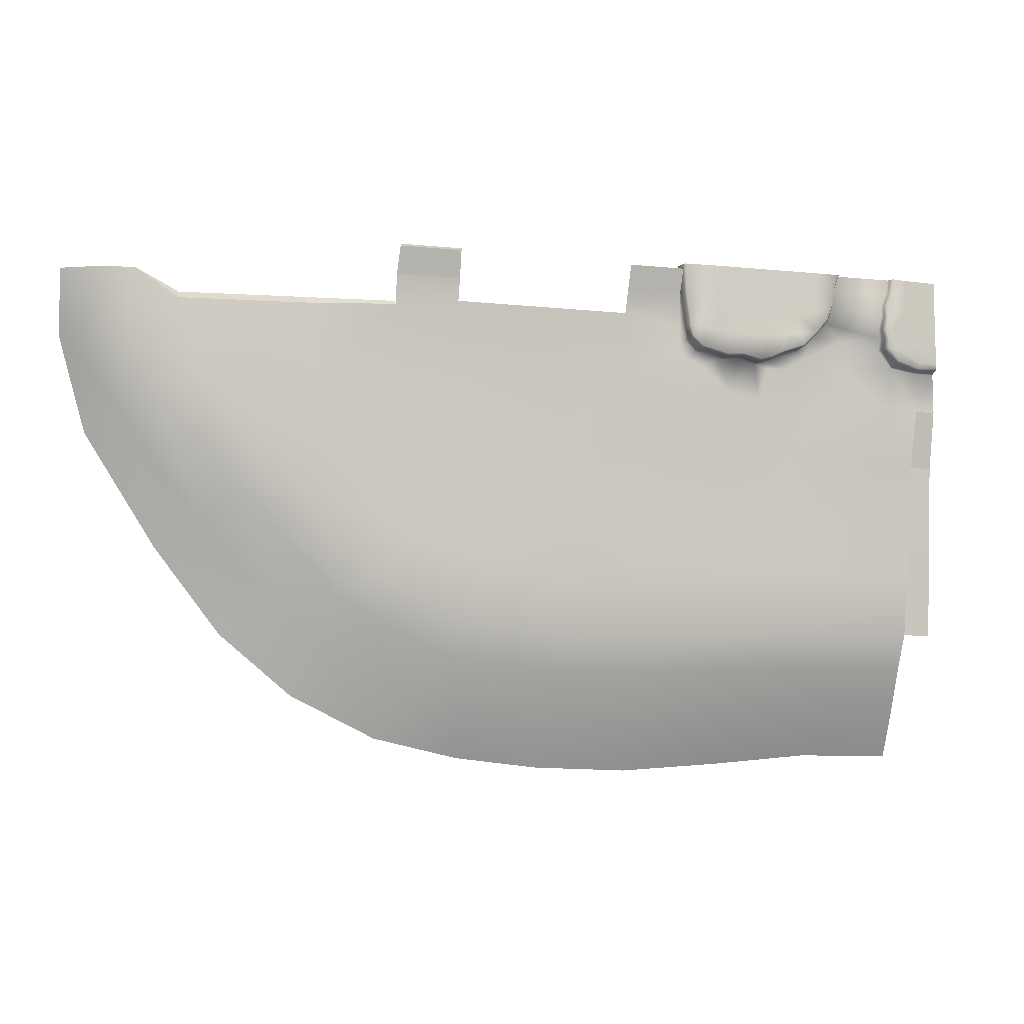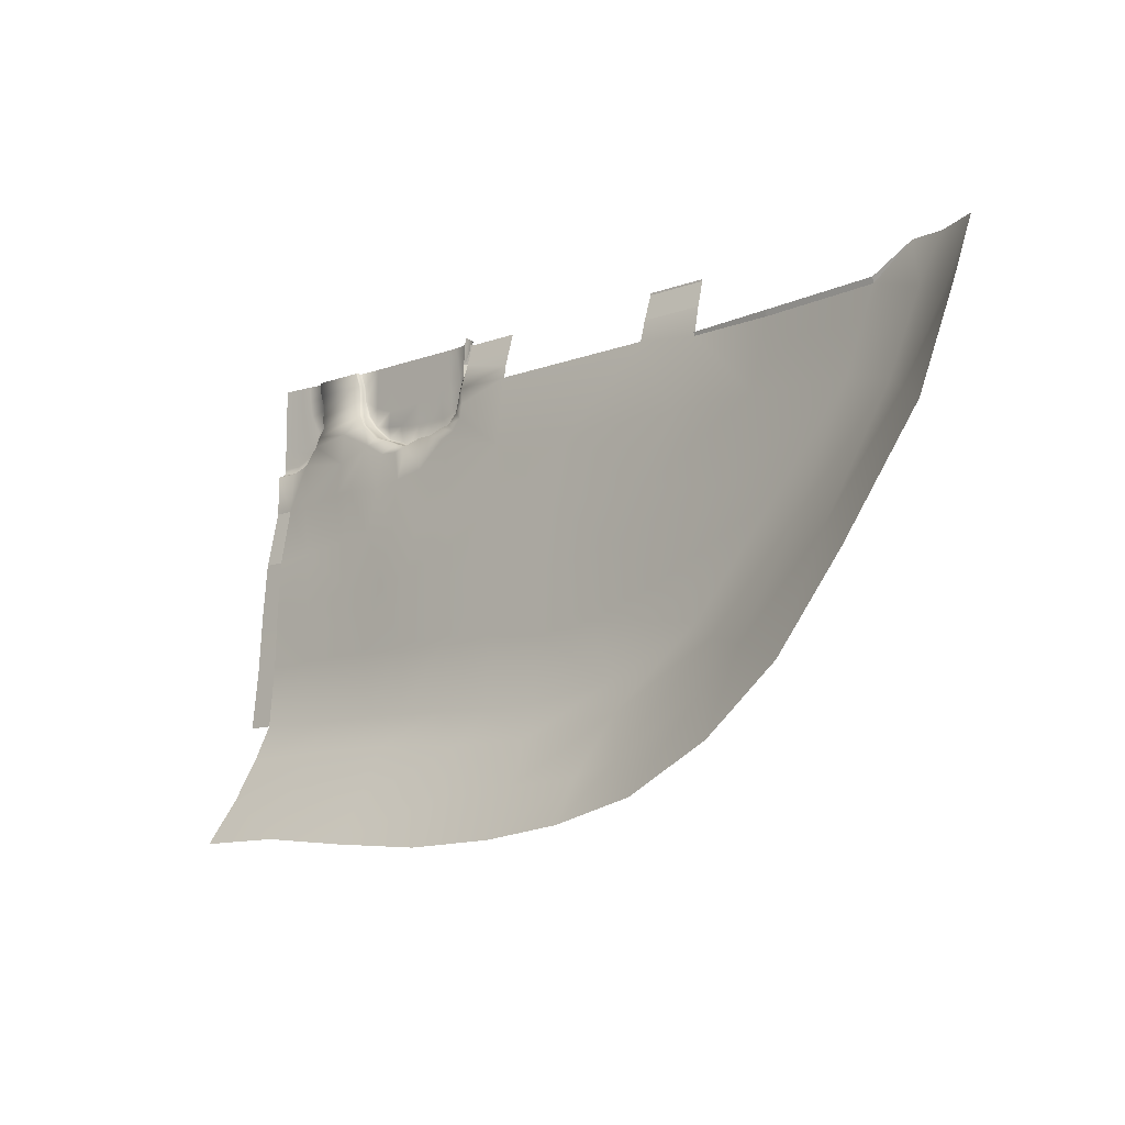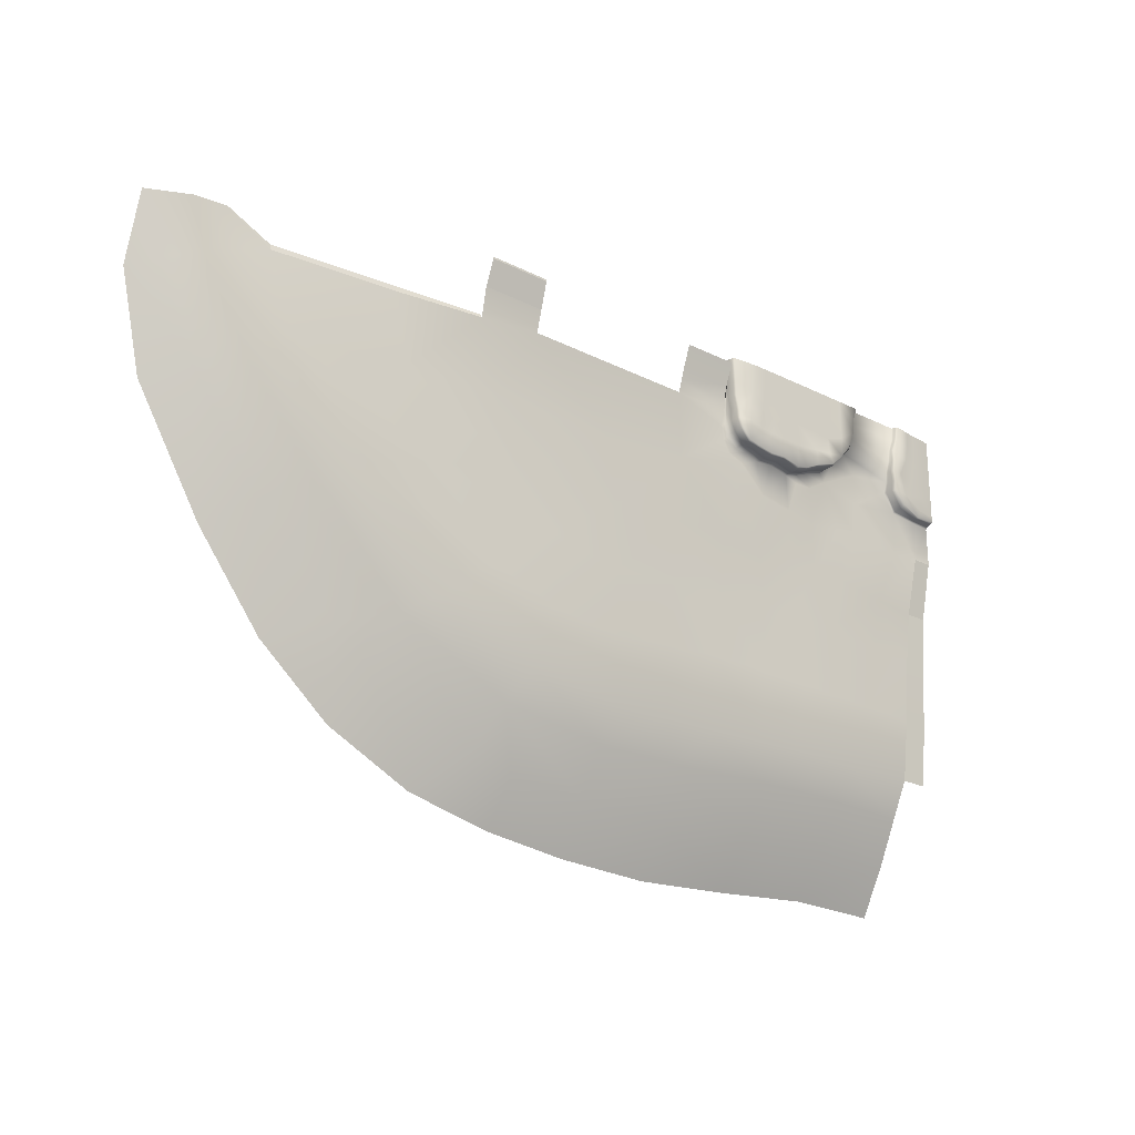
<metadata>
{"format":"obj","ext":"obj","renderer":"f3d","projection":"perspective","resolution":1024,"background":"white","views":[{"elev":-8.4,"azim":-15.8,"up":"+Y"},{"elev":-11.1,"azim":-137.6,"up":"+Y"},{"elev":-24.2,"azim":-39.6,"up":"+Y"}]}
</metadata>
<code>
g Sandy_Beach_STR_Base
v 84.67 50.67 8.309
v 84.82 50.67 7.867
v 84.88 49.39 7.967
v 84.67 50.67 8.309
v 84.88 49.39 7.967
v 84.72 49.32 7.889
v 59.83 48.04 7.548
v 53.01 50.36 8.192
v 59.83 50.36 8.192
v 53.01 47.23 7.548
v 55.36 39.96 6.825
v 45.31 39.82 6.383
v 43.58 46.96 6.581
v 33.74 38.83 5.212
v 30.6 46.96 5.212
v 69.12 40.1 7
v 78.55 47.97 7.578
v 58.61 32.75 6.327
v 79.16 40.83 7.067
v 70.75 32.94 6.428
v 84.6 46.16 7.353
v 49.45 31.32 5.786
v 25.23 45.29 4.267
v 26.16 49.91 4.855
v 22.88 49.91 4.529
v 62.72 27.97 6.208
v 84.89 47.97 7.578
v 78.63 49.32 7.889
v 21.12 43.86 2.034
v 18.68 49.91 2.493
v 18.93 43.32 -0.2133
v 25.32 35.54 1.333
v 21.89 33.45 -1.41
v 29.49 21.78 -2.255
v 28.72 37.61 4.531
v 33.59 24.37 0.8624
v 36.48 12.82 -2.424
v 38.13 26.85 3.45
v 42.46 15.13 0.216
v 44.18 6.492 -2.593
v 41.96 29.1 5.091
v 46.78 11.35 0.2499
v 53.19 2.068 -2.424
v 47.85 16.64 3.055
v 57.6 5.88 0.7866
v 62.2 0.04459 -2.255
v 56.42 23.03 5.609
v 51.12 18.68 4.973
v 62.46 4.755 0.7665
v 71.1 -0.9133 -2.182
v 59.76 10.71 3.286
v 64.57 20.42 5.608
v 71.13 4.248 0.8646
v 61.85 14.08 5.069
v 71.14 26.28 6.18
v 81.22 3.896 0.9397
v 81.24 -1.183 -2.255
v 92.01 -0.3772 -2.304
v 71.35 9.127 3.302
v 72.01 19.76 5.618
v 78.6 33.92 6.277
v 80.91 9.204 3.405
v 92.34 4.552 0.9063
v 102.7 0.6304 -2.255
v 71.9 12.85 5.065
v 78.7 27.31 6.006
v 78.33 12.92 5.065
v 78.72 20.43 5.602
v 84.81 20.99 5.608
v 85.06 27.58 5.928
v 84.63 13.18 5.065
v 92.33 9.939 3.476
v 90.77 13.37 5.161
v 91.62 21.02 5.576
v 85.51 34.14 6.509
v 103.1 5.351 0.8949
v 95.64 13.63 5.191
v 112.3 5.409 0.8564
v 112.6 0.5907 -2.263
v 103.6 10.14 3.471
v 112 9.945 3.277
v 104 13.56 5.152
v 112.1 13.85 5.152
v 105.8 20.62 5.892
v 112.2 20.5 5.857
v 112.4 26.93 6.254
v 97.38 20.91 5.664
v 107.2 27.34 6.254
v 108.2 33.02 6.775
v 112.6 32.61 6.775
v 112.8 38.76 8.109
v 100.5 27.97 6.304
v 95.42 28.31 6.12
v 91.29 28.19 5.934
v 102.5 33.73 6.943
v 98.25 33.9 6.711
v 94.45 33.83 6.627
v 90.38 34.28 6.525
v 109.8 38.68 7.754
v 86.6 40.29 7.167
v 101.7 39.31 7.082
v 97.53 38.8 7.272
v 99.42 44.19 7.54
v 104.2 39.26 7.396
v 94.17 39.38 7.216
v 90.63 40 7.154
v 103.9 42.91 7.83
v 87.45 42.74 7.314
v 97.18 42.85 7.598
v 109.9 43.64 7.851
v 112.5 43.12 8.223
v 115 43.1 8.109
v 115 38.76 8.109
v 108.4 45.58 7.924
v 103.7 46.22 7.935
v 108.4 46.8 8.388
v 101.7 48.19 8.396
v 108.1 47.81 8.75
v 100.4 46.66 7.932
v 98.59 44.92 7.835
v 96.54 44.24 7.78
v 102.4 50.13 9.056
v 108.4 49.16 8.89
v 108.4 50.36 9.06
v 102.6 51.85 9.058
v 109 51.88 9.06
v 109.2 53.46 9.06
v 103.2 53.46 9.06
v 95.01 43.59 7.764
v 95.04 42.72 7.64
v 93.51 43.16 7.683
v 91.37 43.64 7.637
v 89.49 43.56 7.423
v 87.85 44.07 7.423
v 85.69 43.4 7.286
v 86.65 44.24 7.423
v 84.85 44.62 7.353
v 85.49 45.38 7.423
v 85.17 46.63 7.423
v 85.12 47.97 7.671
v 84.88 49.39 7.967
v 84.72 49.32 7.889
v 84.67 50.67 8.309
v 78.68 50.67 8.309
v 84.78 53.02 9.06
v 78.76 53.01 9.06
v 108.9 45.67 9.402
v 110.2 44.26 9.371
v 110.1 44.06 9.18
v 108.8 45.59 9.195
v 108.9 46.6 9.532
v 110.1 43.93 8.887
v 108.7 46.69 9.341
v 108.6 47.69 9.722
v 108.7 45.57 9.039
v 110 43.77 8.063
v 108.7 46.7 9.188
v 108.6 45.56 8.283
v 109.9 43.64 7.851
v 108.4 45.58 7.924
v 108.6 46.77 8.585
v 108.4 46.8 8.388
v 108.4 47.72 9.509
v 108.3 47.76 8.971
v 108.1 47.81 8.75
v 108.4 49.16 8.89
v 108.3 47.74 9.354
v 108.7 49.2 9.447
v 108.8 49.2 9.685
v 108.8 50.33 9.647
v 108.6 49.16 9.118
v 108.4 50.36 9.06
v 108.6 49.19 9.366
v 108.5 50.37 9.288
v 109 51.88 9.06
v 108.6 50.39 9.38
v 109.1 51.91 9.288
v 109.2 53.46 9.06
v 109.3 53.46 9.288
v 109.2 51.93 9.417
v 109.3 51.9 9.657
v 109.4 53.46 9.453
v 109.6 53.46 9.693
v 112.7 43.49 9.055
v 115 43.67 9.06
v 115 43.49 8.874
v 112.9 44.25 9.278
v 115 44.18 9.06
v 110.5 45.37 9.462
v 110.2 44.26 9.371
v 108.9 45.67 9.402
v 113.2 46.11 9.251
v 115 47.27 9.06
v 110.2 46.35 9.484
v 108.9 46.6 9.532
v 111 46.36 9.425
v 109.8 47.78 9.516
v 108.6 47.69 9.722
v 108.8 49.2 9.685
v 111.6 47.62 9.377
v 110.9 49.89 9.43
v 108.8 50.33 9.647
v 109.3 51.9 9.657
v 113.4 47.22 9.235
v 111.2 51.64 9.403
v 109.6 53.46 9.693
v 111.4 53.46 9.393
v 112.2 50.07 9.33
v 113.5 50.36 9.23
v 115 50.36 9.06
v 112.4 51.76 9.316
v 112.5 53.46 9.309
v 113.5 51.91 9.228
v 113.6 53.46 9.226
v 115 53.46 9.06
v 86.7 44.35 8.336
v 86.65 44.24 7.423
v 85.49 45.38 7.423
v 85.58 45.47 8.377
v 85.59 45.45 9.311
v 86.7 44.35 9.198
v 86.81 44.48 9.438
v 85.72 45.54 9.552
v 85.35 46.66 9.044
v 85.5 46.7 9.284
v 85.42 47.99 9.261
v 85.29 46.66 8.179
v 85.17 46.63 7.423
v 85.12 47.97 7.671
v 85.27 47.97 9.02
v 85.24 49.4 9.125
v 85.14 47.97 8.295
v 84.96 49.39 8.168
v 84.88 49.39 7.967
v 84.82 50.67 7.867
v 85.08 49.39 8.884
v 85.04 50.7 9.325
v 84.82 50.65 8.269
v 84.57 53.54 7.833
v 84.57 53.54 8.298
v 84.77 53.54 9.084
v 84.89 50.7 9.085
v 84.92 53.54 9.325
v 103.1 53.46 9.288
v 103.2 53.46 9.06
v 102.6 51.85 9.058
v 102.5 51.89 9.288
v 103.1 53.46 9.453
v 102.4 50.13 9.056
v 102.4 51.86 9.526
v 102.9 53.46 9.693
v 102.3 51.86 9.738
v 102.2 50.15 9.288
v 101.7 48.19 8.396
v 102.2 50.18 9.56
v 102.2 50.18 9.742
v 101.4 48.33 9.724
v 101.6 48.19 8.938
v 101.6 48.19 9.44
v 100.3 46.74 9.447
v 100.2 46.84 9.693
v 98.44 45.18 10.1
v 100.4 46.74 8.169
v 100.4 46.66 7.932
v 101.6 48.22 9.557
v 98.52 45.04 8.502
v 98.59 44.92 7.835
v 96.54 44.24 7.78
v 98.52 45.04 9.864
v 96.46 44.34 8.427
v 95.01 43.59 7.764
v 96.23 44.25 9.702
v 96.18 44.4 9.943
v 94.83 43.74 9.652
v 94.98 43.62 8.457
v 93.51 43.16 7.683
v 94.87 43.59 9.411
v 93.47 43.37 9.695
v 93.49 43.22 8.418
v 93.49 43.22 9.213
v 91.44 43.7 9.453
v 91.46 43.85 9.693
v 89.66 43.72 9.693
v 91.44 43.7 8.442
v 91.37 43.64 7.637
v 89.63 43.57 9.453
v 87.95 44.2 9.431
v 89.63 43.57 8.47
v 89.49 43.56 7.423
v 87.96 44.08 9.19
v 86.81 44.48 9.438
v 86.7 44.35 9.198
v 87.93 44.15 8.451
v 87.85 44.07 7.423
v 86.7 44.35 8.336
v 86.65 44.24 7.423
v 110 43.77 8.063
v 112.5 43.12 8.223
v 109.9 43.64 7.851
v 112.5 43.26 8.451
v 115 43.1 8.109
v 115 43.25 8.339
v 110.1 43.93 8.887
v 115 43.4 8.733
v 112.6 43.32 8.694
v 110.1 44.06 9.18
v 112.6 43.42 8.949
v 115 43.49 8.874
v 110.2 44.26 9.371
v 112.7 43.49 9.055
v 87.84 53.46 9.72
v 85.04 50.7 9.325
v 84.92 53.54 9.325
v 87.26 50.05 9.72
v 85.24 49.4 9.125
v 85.42 47.99 9.261
v 88.76 50.2 9.72
v 89.02 53.46 9.72
v 90.24 50.34 9.72
v 90.52 53.46 9.72
v 92.03 50.54 9.72
v 92.17 53.46 9.72
v 93.66 50.71 9.72
v 93.6 48.48 9.72
v 93.73 53.46 9.72
v 95.92 53.46 9.72
v 96.06 50.74 9.72
v 97.61 53.46 9.72
v 91.85 48.24 9.72
v 90.03 47.98 9.72
v 88.47 48.08 9.72
v 97.88 50.76 9.72
v 100.3 53.46 9.72
v 86.94 48.18 9.72
v 88.29 46.35 9.593
v 86.67 46.64 9.72
v 85.5 46.7 9.284
v 85.72 45.54 9.552
v 86.81 44.48 9.438
v 87.95 44.2 9.431
v 89.86 46.06 9.72
v 89.66 43.72 9.693
v 91.46 43.85 9.693
v 91.7 46.01 9.72
v 93.47 43.37 9.695
v 93.54 45.97 9.72
v 94.83 43.74 9.652
v 94.96 46.09 9.72
v 96.18 44.4 9.943
v 96.38 46.28 9.72
v 98.44 45.18 10.1
v 96.26 48.34 9.72
v 98.31 46.49 9.72
v 100.2 46.84 9.693
v 98.14 48.25 9.72
v 100.2 49.01 9.72
v 101.4 48.33 9.724
v 102.2 50.18 9.742
v 100.3 50.86 9.72
v 102.3 51.86 9.738
v 102.9 53.46 9.693
v 53.17 53.16 9.06
v 59.77 53.16 9.06
v 59.83 50.36 8.192
v 53.01 50.36 8.192
v 59.76 53.36 9.06
v 59.77 53.16 9.06
v 53.17 53.16 9.06
v 53.16 53.36 9.06
v 84.78 53.02 9.06
v 84.57 53.54 7.833
v 84.82 50.67 7.867
v 84.67 50.67 8.309
v 43.58 46.96 6.581
v 43.58 47.58 6.463
v 53.01 47.58 7.43
v 53.01 47.23 7.548
v 30.6 46.96 5.212
v 30.6 47.58 5.094
v 43.58 47.58 6.463
v 43.58 46.96 6.581
v 30.6 46.96 5.212
v 26.16 49.91 4.855
v 26.16 49.91 4.855
v 30.6 47.58 5.094
v 112.6 32.61 6.775
v 115 32.61 6.775
v 115 26.93 6.254
v 112.4 26.93 6.254
v 115 20.5 5.857
v 112.2 20.5 5.857
v 115 13.85 5.152
v 112.1 13.85 5.152
v 112.8 38.76 8.109
v 115 38.76 8.109
v 115 32.61 6.775
v 112.6 32.61 6.775
g Sandy_Beach_STR_Base_0
f 3 2 1
f 6 5 4
f 9 8 7
f 8 10 7
f 7 10 11
f 12 11 10
f 13 12 10
f 14 12 13
f 15 14 13
f 16 7 11
f 17 7 16
f 11 12 18
f 11 18 16
f 19 17 16
f 16 20 19
f 18 20 16
f 17 19 21
f 12 22 18
f 12 14 22
f 15 23 14
f 23 15 24
f 25 23 24
f 18 26 20
f 18 22 26
f 27 17 21
f 28 17 27
f 29 23 25
f 30 29 25
f 31 29 30
f 32 29 31
f 29 32 23
f 33 32 31
f 33 34 32
f 32 35 23
f 23 35 14
f 34 36 32
f 32 36 35
f 34 37 36
f 35 38 14
f 36 38 35
f 37 39 36
f 36 39 38
f 37 40 39
f 38 41 14
f 14 41 22
f 40 42 39
f 40 43 42
f 39 44 38
f 39 42 44
f 38 44 41
f 43 45 42
f 42 45 44
f 43 46 45
f 22 41 47
f 22 47 26
f 44 48 41
f 41 48 47
f 46 49 45
f 46 50 49
f 45 51 44
f 45 49 51
f 44 51 48
f 47 52 26
f 47 48 52
f 50 53 49
f 49 53 51
f 51 54 48
f 48 54 52
f 52 55 26
f 26 55 20
f 53 50 56
f 50 57 56
f 57 58 56
f 53 59 51
f 51 59 54
f 52 54 60
f 52 60 55
f 20 55 61
f 20 61 19
f 53 56 62
f 59 53 62
f 58 63 56
f 56 63 62
f 58 64 63
f 59 65 54
f 54 65 60
f 55 60 66
f 55 66 61
f 65 59 67
f 59 62 67
f 60 65 68
f 60 68 66
f 65 67 68
f 68 69 66
f 68 67 69
f 66 70 61
f 69 70 66
f 67 62 71
f 67 71 69
f 63 72 62
f 62 72 71
f 71 73 69
f 72 73 71
f 73 74 69
f 69 74 70
f 70 75 61
f 61 75 19
f 63 76 72
f 64 76 63
f 73 72 77
f 73 77 74
f 78 76 64
f 79 78 64
f 76 80 72
f 76 78 80
f 72 80 77
f 78 81 80
f 80 81 82
f 80 82 77
f 81 83 82
f 82 83 84
f 77 82 84
f 83 85 84
f 84 85 86
f 87 77 84
f 77 87 74
f 88 84 86
f 87 84 88
f 89 88 86
f 90 89 86
f 89 90 91
f 92 87 88
f 92 88 89
f 74 87 93
f 93 87 92
f 94 74 93
f 74 94 70
f 75 70 94
f 95 92 89
f 93 92 96
f 96 92 95
f 94 93 97
f 97 93 96
f 98 75 94
f 98 94 97
f 99 89 91
f 95 89 99
f 75 98 100
f 75 100 19
f 96 95 101
f 97 96 102
f 102 96 101
f 102 101 103
f 103 101 104
f 101 95 104
f 104 95 99
f 98 97 105
f 105 97 102
f 98 106 100
f 106 98 105
f 107 104 99
f 107 103 104
f 19 100 108
f 108 100 106
f 109 102 103
f 105 102 109
f 110 107 99
f 110 99 91
f 111 110 91
f 112 111 91
f 113 112 91
f 107 110 114
f 115 107 114
f 103 107 115
f 116 115 114
f 117 115 116
f 117 116 118
f 119 115 117
f 119 103 115
f 120 103 119
f 120 121 103
f 122 117 118
f 118 123 122
f 123 124 122
f 121 109 103
f 125 122 124
f 125 124 126
f 126 127 125
f 128 125 127
f 109 121 129
f 130 109 129
f 130 105 109
f 131 130 129
f 105 130 131
f 106 105 131
f 132 106 131
f 133 106 132
f 108 106 133
f 134 108 133
f 135 108 134
f 136 135 134
f 135 19 108
f 137 135 136
f 19 135 137
f 138 137 136
f 21 19 137
f 21 137 138
f 139 21 138
f 27 21 139
f 140 27 139
f 27 140 141
f 142 27 141
f 142 28 27
f 142 143 28
f 143 144 28
f 143 145 144
f 145 146 144
f 149 148 147
f 150 149 147
f 147 151 150
f 152 149 150
f 151 153 150
f 153 151 154
f 155 152 150
f 156 152 155
f 153 157 150
f 157 155 150
f 158 156 155
f 155 157 158
f 159 156 158
f 160 159 158
f 158 161 160
f 157 161 158
f 161 162 160
f 163 153 154
f 157 153 163
f 162 161 164
f 165 162 164
f 165 164 166
f 161 157 167
f 167 157 163
f 164 161 167
f 163 154 168
f 163 168 167
f 154 169 168
f 168 169 170
f 164 171 166
f 164 167 171
f 166 171 172
f 168 173 167
f 167 173 171
f 171 174 172
f 171 173 174
f 175 172 174
f 173 168 176
f 176 168 170
f 173 176 174
f 177 175 174
f 174 176 177
f 178 175 177
f 179 178 177
f 180 176 170
f 176 180 177
f 177 180 179
f 181 180 170
f 180 182 179
f 182 180 181
f 183 182 181
f 186 185 184
f 187 184 185
f 188 187 185
f 184 187 189
f 190 184 189
f 191 190 189
f 192 187 188
f 187 192 189
f 193 192 188
f 191 189 194
f 195 191 194
f 189 196 194
f 192 196 189
f 195 194 197
f 194 196 197
f 198 195 197
f 199 198 197
f 196 192 200
f 196 200 197
f 201 199 197
f 197 200 201
f 202 199 201
f 203 202 201
f 204 192 193
f 192 204 200
f 205 203 201
f 206 203 205
f 207 206 205
f 200 208 201
f 200 204 208
f 201 208 205
f 209 204 193
f 204 209 208
f 210 209 193
f 205 211 207
f 208 211 205
f 211 208 209
f 211 212 207
f 213 211 209
f 212 211 213
f 213 209 210
f 214 212 213
f 214 213 210
f 215 214 210
f 218 217 216
f 219 218 216
f 220 219 216
f 221 220 216
f 221 222 220
f 222 223 220
f 220 223 224
f 219 220 224
f 223 225 224
f 224 225 226
f 218 219 227
f 227 219 224
f 228 218 227
f 227 229 228
f 230 224 226
f 227 224 230
f 230 226 231
f 229 227 232
f 232 227 230
f 229 232 233
f 232 230 233
f 234 229 233
f 234 233 235
f 236 230 231
f 230 236 233
f 236 231 237
f 233 238 235
f 238 233 236
f 235 238 239
f 238 240 239
f 240 238 241
f 242 236 237
f 242 238 236
f 238 242 241
f 242 237 243
f 241 242 243
f 246 245 244
f 247 246 244
f 247 244 248
f 249 246 247
f 250 247 248
f 248 251 250
f 251 252 250
f 253 249 247
f 253 247 250
f 249 253 254
f 250 252 255
f 255 253 250
f 252 256 255
f 256 257 255
f 253 258 254
f 255 259 253
f 259 258 253
f 258 259 260
f 257 261 260
f 261 262 260
f 254 258 263
f 263 258 260
f 264 254 263
f 257 265 255
f 259 255 265
f 265 257 260
f 259 265 260
f 263 266 264
f 266 263 260
f 266 267 264
f 268 267 266
f 262 269 260
f 269 266 260
f 270 268 266
f 270 266 269
f 271 268 270
f 269 262 272
f 272 270 269
f 262 273 272
f 273 274 272
f 275 271 270
f 275 270 272
f 276 271 275
f 274 277 272
f 277 275 272
f 277 274 278
f 279 276 275
f 279 275 277
f 280 277 278
f 280 279 277
f 280 278 281
f 280 281 279
f 278 282 281
f 281 282 283
f 279 284 276
f 281 284 279
f 284 285 276
f 286 281 283
f 284 281 286
f 283 287 286
f 285 284 288
f 288 284 286
f 289 285 288
f 287 290 286
f 288 286 290
f 290 287 291
f 292 290 291
f 288 293 289
f 293 288 290
f 293 290 292
f 293 294 289
f 295 293 292
f 294 293 295
f 296 294 295
f 299 298 297
f 298 300 297
f 298 301 300
f 301 302 300
f 303 297 300
f 300 302 304
f 305 303 300
f 305 300 304
f 306 303 305
f 305 304 307
f 307 306 305
f 304 308 307
f 309 306 307
f 307 308 310
f 310 309 307
f 313 312 311
f 311 312 314
f 312 315 314
f 314 315 316
f 314 317 311
f 317 318 311
f 318 317 319
f 320 318 319
f 319 321 320
f 321 322 320
f 322 321 323
f 323 321 324
f 325 322 323
f 325 323 326
f 323 327 326
f 323 324 327
f 326 327 328
f 329 321 319
f 321 329 324
f 319 317 330
f 330 329 319
f 331 317 314
f 317 331 330
f 327 332 328
f 328 332 333
f 334 331 314
f 334 314 316
f 335 331 334
f 331 335 330
f 336 334 316
f 336 335 334
f 337 336 316
f 338 336 337
f 339 336 338
f 335 336 339
f 340 335 339
f 341 335 340
f 335 341 330
f 342 341 340
f 341 342 343
f 341 344 330
f 344 341 343
f 344 329 330
f 344 343 345
f 329 344 346
f 346 344 345
f 346 345 347
f 324 329 346
f 348 346 347
f 346 348 324
f 348 347 349
f 350 348 349
f 348 350 324
f 350 349 351
f 350 352 324
f 324 352 327
f 327 352 332
f 353 350 351
f 354 353 351
f 352 350 355
f 350 353 355
f 355 353 354
f 352 355 332
f 356 355 354
f 332 355 356
f 357 356 354
f 358 356 357
f 359 332 356
f 359 356 358
f 332 359 333
f 333 359 358
f 360 333 358
f 361 333 360
f 364 363 362
f 365 364 362
f 368 367 366
f 369 368 366
f 372 371 370
f 373 372 370
f 376 375 374
f 377 376 374
f 380 379 378
f 381 380 378
f 384 383 382
f 385 384 382
f 388 387 386
f 389 388 386
f 390 388 389
f 391 390 389
f 392 390 391
f 393 392 391
f 396 395 394
f 397 396 394

</code>
